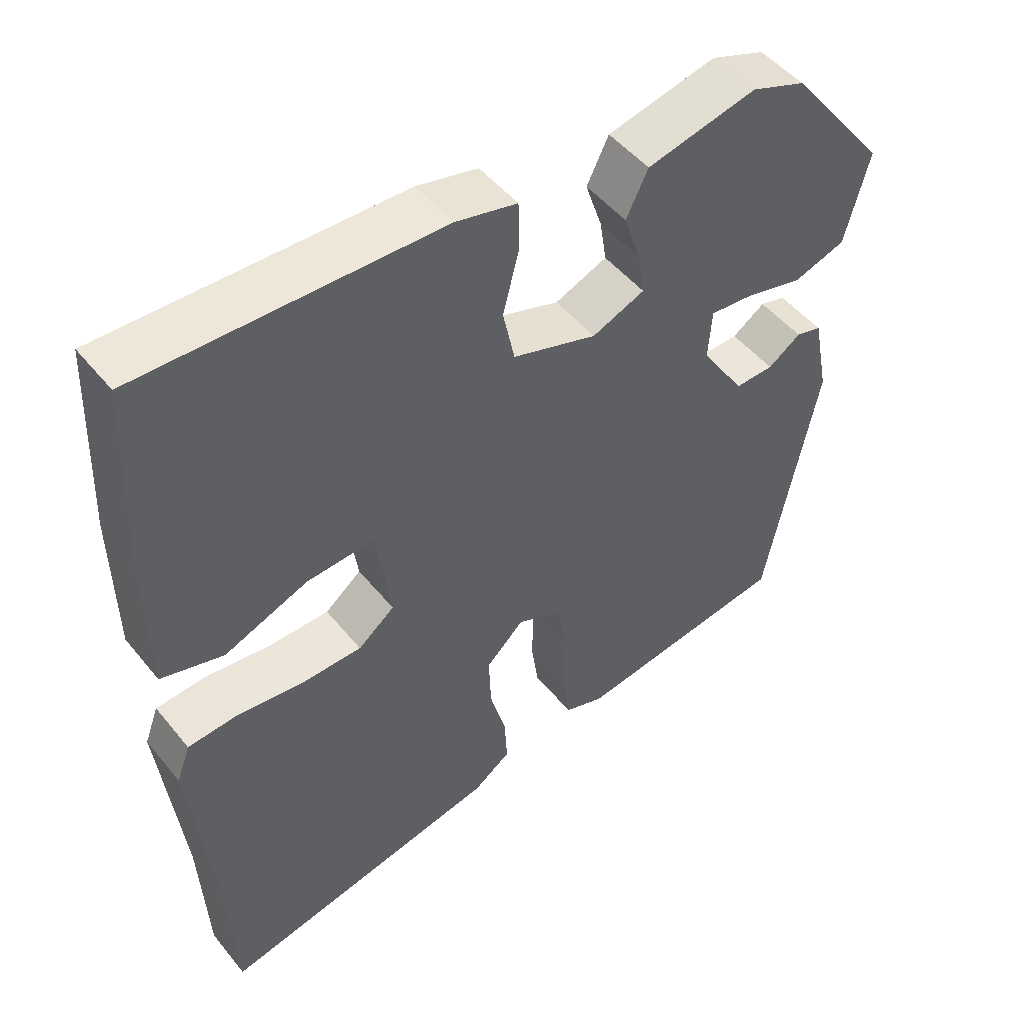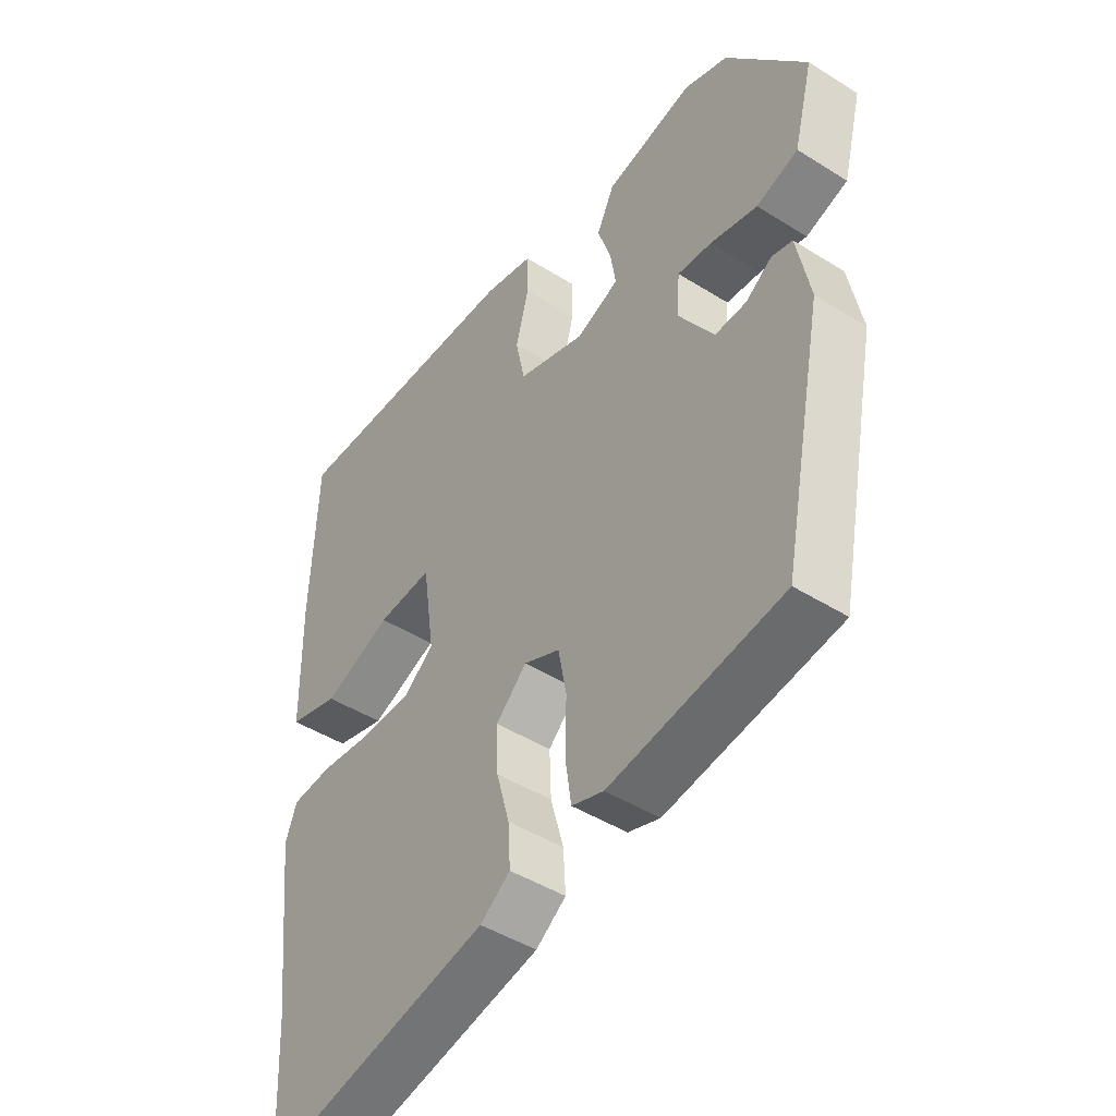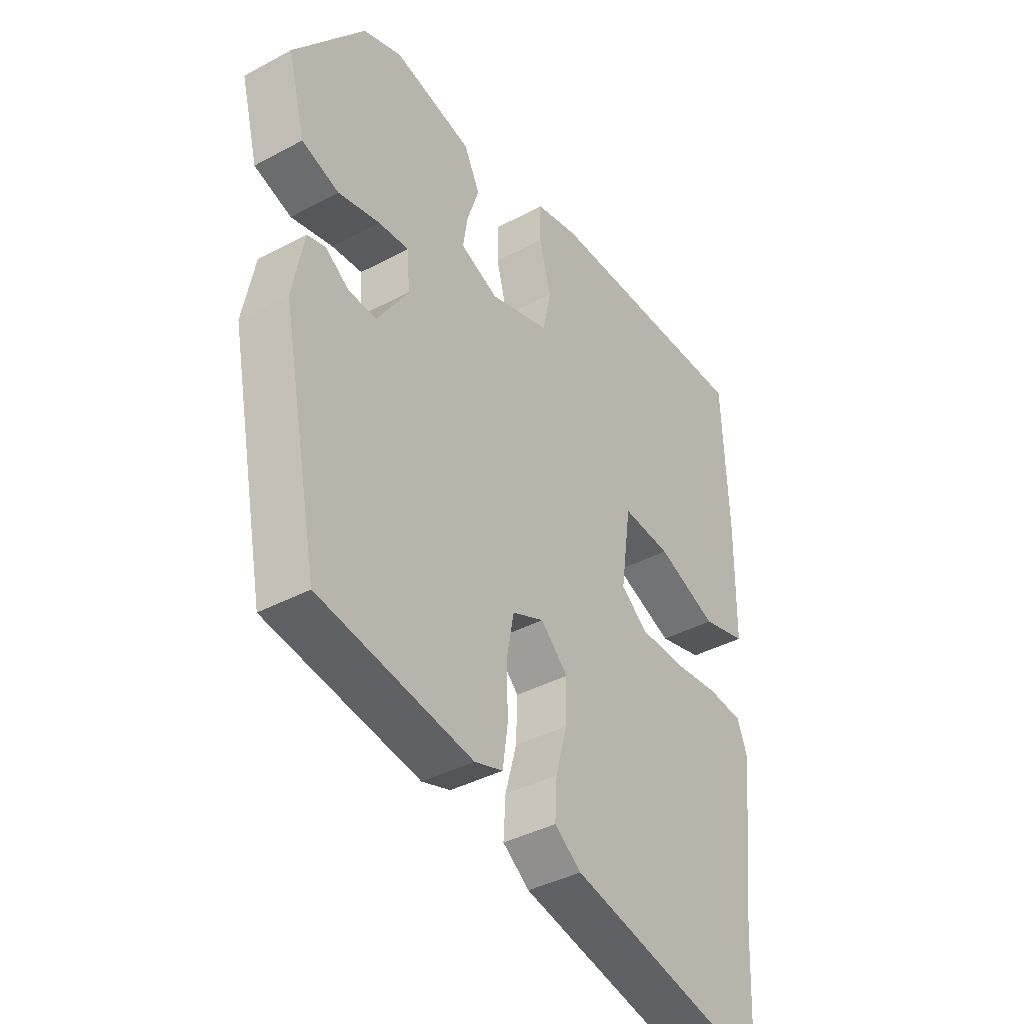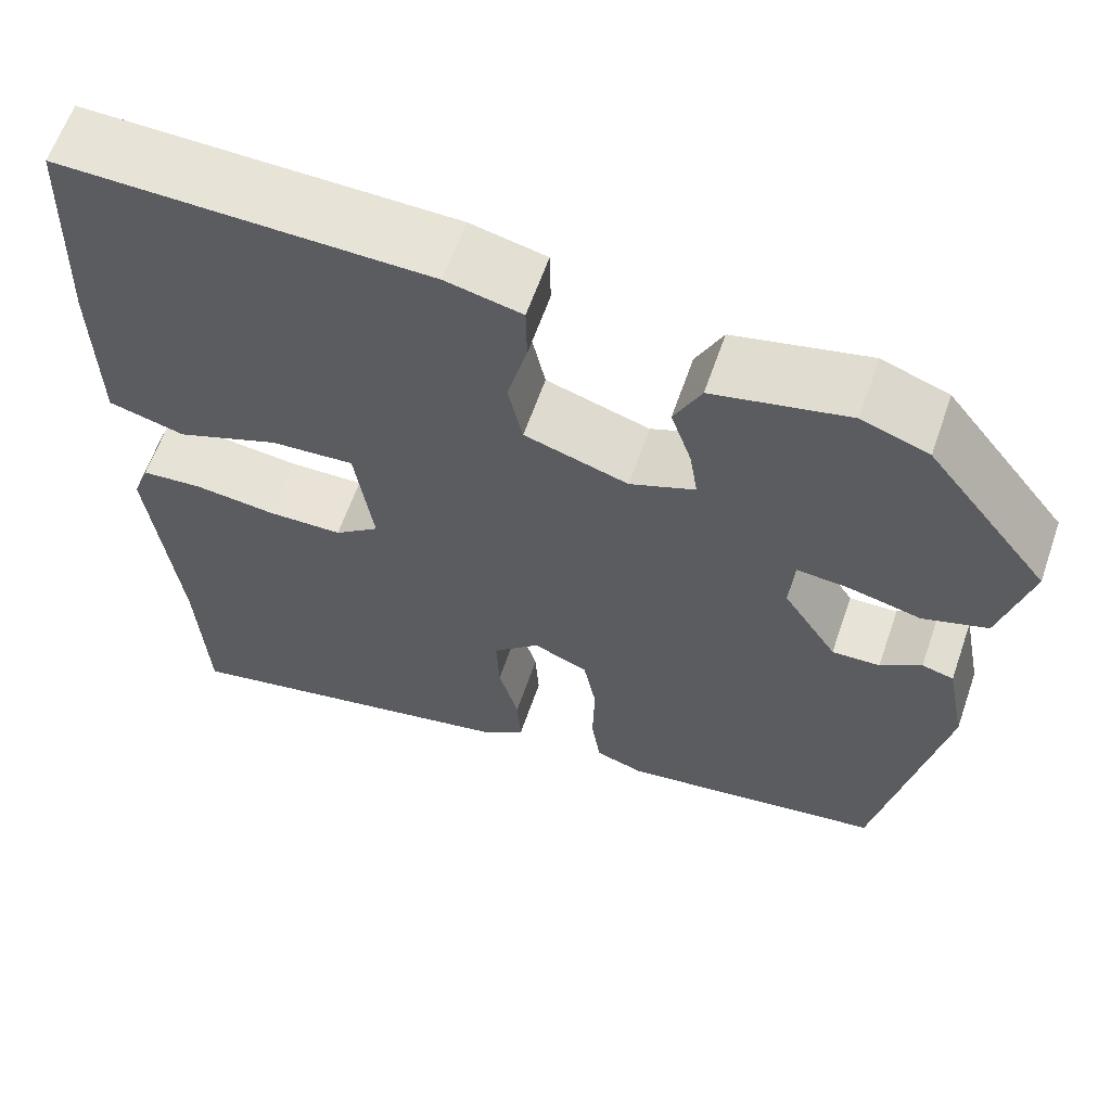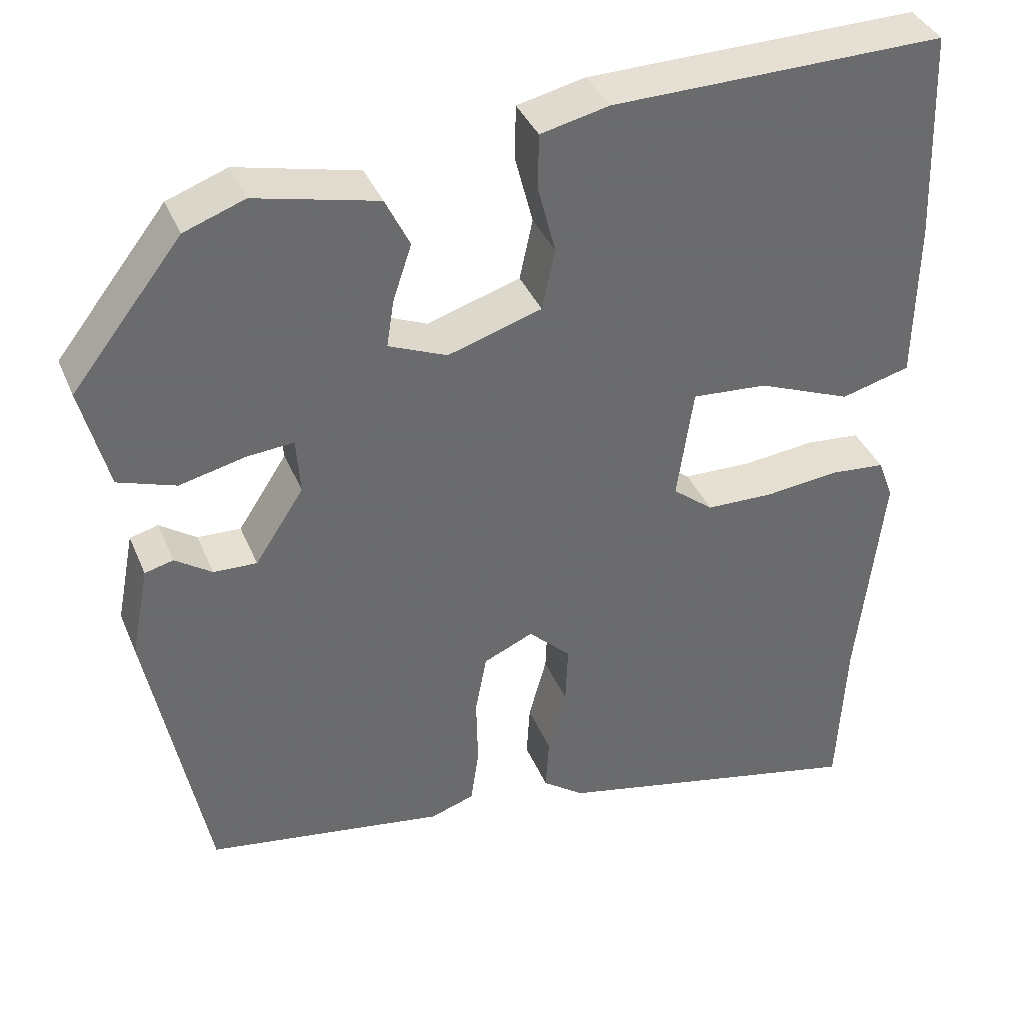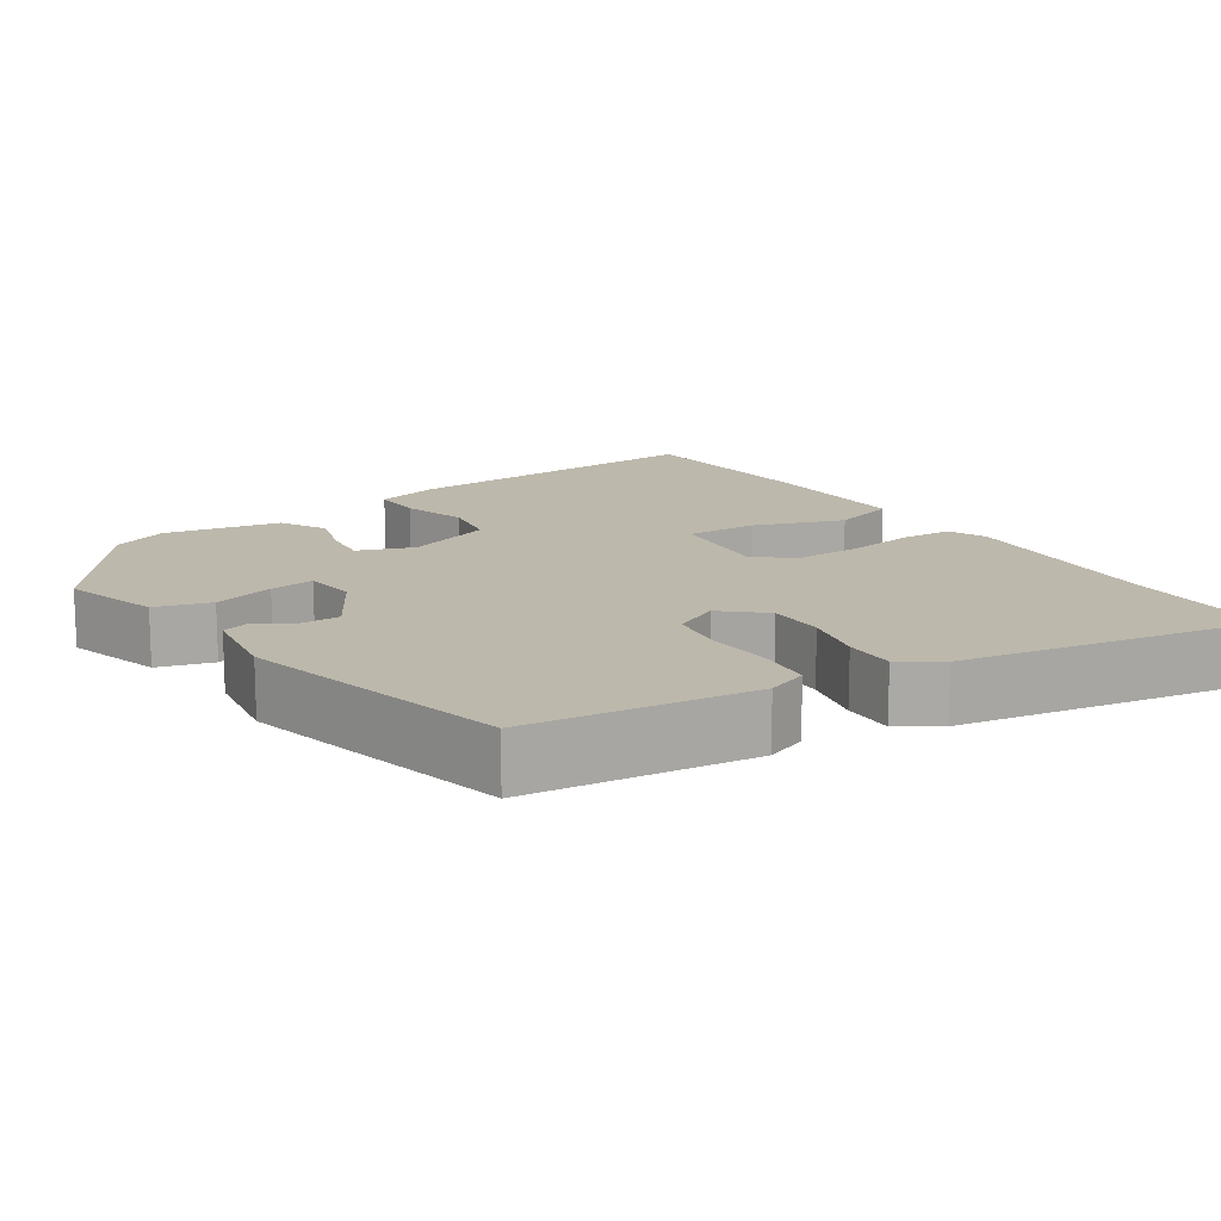
<metadata>
{"format":"obj","ext":"obj","renderer":"f3d","projection":"perspective","resolution":1024,"background":"white","views":[{"elev":49.0,"azim":-37.2,"up":"+Z"},{"elev":-45.6,"azim":54.1,"up":"+Z"},{"elev":-39.5,"azim":123.7,"up":"+Z"},{"elev":62.2,"azim":19.1,"up":"+Z"},{"elev":37.9,"azim":158.9,"up":"+Z"},{"elev":14.7,"azim":144.3,"up":"+Y"}]}
</metadata>
<code>
v -0.494 0.07 -0.624
v -0.504 0.07 -0.423
v -0.535 0.07 -0.145
v -0.516 0.07 -0.094
v -0.448 0.07 -0.088
v -0.358 0.07 -0.098
v -0.274 0.07 -0.096
v -0.224 0.07 -0.056
v -0.244 0.07 0.083
v -0.337 0.07 0.076
v -0.452 0.07 0.03
v -0.537 0.07 0.053
v -0.54 0.07 0.253
v -0.53 0.07 0.51
v -0.121 0.07 0.503
v -0.037 0.07 0.484
v -0.036 0.07 0.417
v -0.058 0.07 0.332
v -0.042 0.07 0.257
v 0.073 0.07 0.221
v 0.145 0.07 0.251
v 0.136 0.07 0.309
v 0.113 0.07 0.378
v 0.143 0.07 0.439
v 0.293 0.07 0.474
v 0.367 0.07 0.447
v 0.502 0.07 0.274
v 0.469 0.07 0.147
v 0.398 0.07 0.123
v 0.318 0.07 0.142
v 0.26 0.07 0.147
v 0.255 0.07 0.078
v 0.315 0.07 -0.014
v 0.368 0.07 -0.012
v 0.413 0.07 0.019
v 0.448 0.07 0.01
v 0.47 0.07 -0.103
v 0.399 0.07 -0.461
v 0.106 0.07 -0.507
v 0.052 0.07 -0.489
v 0.042 0.07 -0.42
v 0.044 0.07 -0.332
v 0.03 0.07 -0.258
v -0.031 0.07 -0.231
v -0.083 0.07 -0.281
v -0.08 0.07 -0.355
v -0.058 0.07 -0.435
v -0.054 0.07 -0.502
v -0.105 0.07 -0.539
v -0.494 0 -0.624
v -0.504 0 -0.423
v -0.535 0 -0.145
v -0.516 0 -0.094
v -0.448 0 -0.088
v -0.358 0 -0.098
v -0.274 0 -0.096
v -0.224 0 -0.056
v -0.244 0 0.083
v -0.337 0 0.076
v -0.452 0 0.03
v -0.537 0 0.053
v -0.54 0 0.253
v -0.53 0 0.51
v -0.121 0 0.503
v -0.037 0 0.484
v -0.036 0 0.417
v -0.058 0 0.332
v -0.042 0 0.257
v 0.073 0 0.221
v 0.145 0 0.251
v 0.136 0 0.309
v 0.113 0 0.378
v 0.143 0 0.439
v 0.293 0 0.474
v 0.367 0 0.447
v 0.502 0 0.274
v 0.469 0 0.147
v 0.398 0 0.123
v 0.318 0 0.142
v 0.26 0 0.147
v 0.255 0 0.078
v 0.315 0 -0.014
v 0.368 0 -0.012
v 0.413 0 0.019
v 0.448 0 0.01
v 0.47 0 -0.103
v 0.399 0 -0.461
v 0.106 0 -0.507
v 0.052 0 -0.489
v 0.042 0 -0.42
v 0.044 0 -0.332
v 0.03 0 -0.258
v -0.031 0 -0.231
v -0.083 0 -0.281
v -0.08 0 -0.355
v -0.058 0 -0.435
v -0.054 0 -0.502
v -0.105 0 -0.539
f 49 1 2
f 48 49 2
f 47 48 2
f 46 47 2
f 4 5 6
f 3 4 6
f 2 3 6
f 46 2 6
f 45 46 6
f 44 45 6 7
f 43 44 7 8
f 40 41 42
f 39 40 42
f 38 39 42
f 37 38 42
f 36 37 42
f 35 36 42
f 34 35 42
f 33 34 42 43
f 43 8 9
f 33 43 9
f 32 33 9
f 28 29 30
f 27 28 30
f 26 27 30
f 25 26 30
f 24 25 30
f 23 24 30
f 22 23 30
f 21 22 30 31
f 31 32 9
f 21 31 9
f 20 21 9
f 16 17 18
f 15 16 18
f 14 15 18
f 13 14 18
f 12 13 18
f 11 12 18
f 10 11 18
f 10 18 19
f 9 10 19 20
f 51 50 98
f 51 98 97
f 51 97 96
f 51 96 95
f 55 54 53
f 55 53 52
f 55 52 51
f 55 51 95
f 55 95 94
f 56 55 94 93
f 57 56 93 92
f 91 90 89
f 91 89 88
f 91 88 87
f 91 87 86
f 91 86 85
f 91 85 84
f 91 84 83
f 92 91 83 82
f 58 57 92
f 58 92 82
f 58 82 81
f 79 78 77
f 79 77 76
f 79 76 75
f 79 75 74
f 79 74 73
f 79 73 72
f 79 72 71
f 80 79 71 70
f 58 81 80
f 58 80 70
f 58 70 69
f 67 66 65
f 67 65 64
f 67 64 63
f 67 63 62
f 67 62 61
f 67 61 60
f 67 60 59
f 68 67 59
f 69 68 59 58
f 1 50 51 2
f 2 51 52 3
f 3 52 53 4
f 4 53 54 5
f 5 54 55 6
f 6 55 56 7
f 7 56 57 8
f 8 57 58 9
f 9 58 59 10
f 10 59 60 11
f 11 60 61 12
f 12 61 62 13
f 13 62 63 14
f 14 63 64 15
f 15 64 65 16
f 16 65 66 17
f 17 66 67 18
f 18 67 68 19
f 19 68 69 20
f 20 69 70 21
f 21 70 71 22
f 22 71 72 23
f 23 72 73 24
f 24 73 74 25
f 25 74 75 26
f 26 75 76 27
f 27 76 77 28
f 28 77 78 29
f 29 78 79 30
f 30 79 80 31
f 31 80 81 32
f 32 81 82 33
f 33 82 83 34
f 34 83 84 35
f 35 84 85 36
f 36 85 86 37
f 37 86 87 38
f 38 87 88 39
f 39 88 89 40
f 40 89 90 41
f 41 90 91 42
f 42 91 92 43
f 43 92 93 44
f 44 93 94 45
f 45 94 95 46
f 46 95 96 47
f 47 96 97 48
f 48 97 98 49
f 49 98 50 1

</code>
